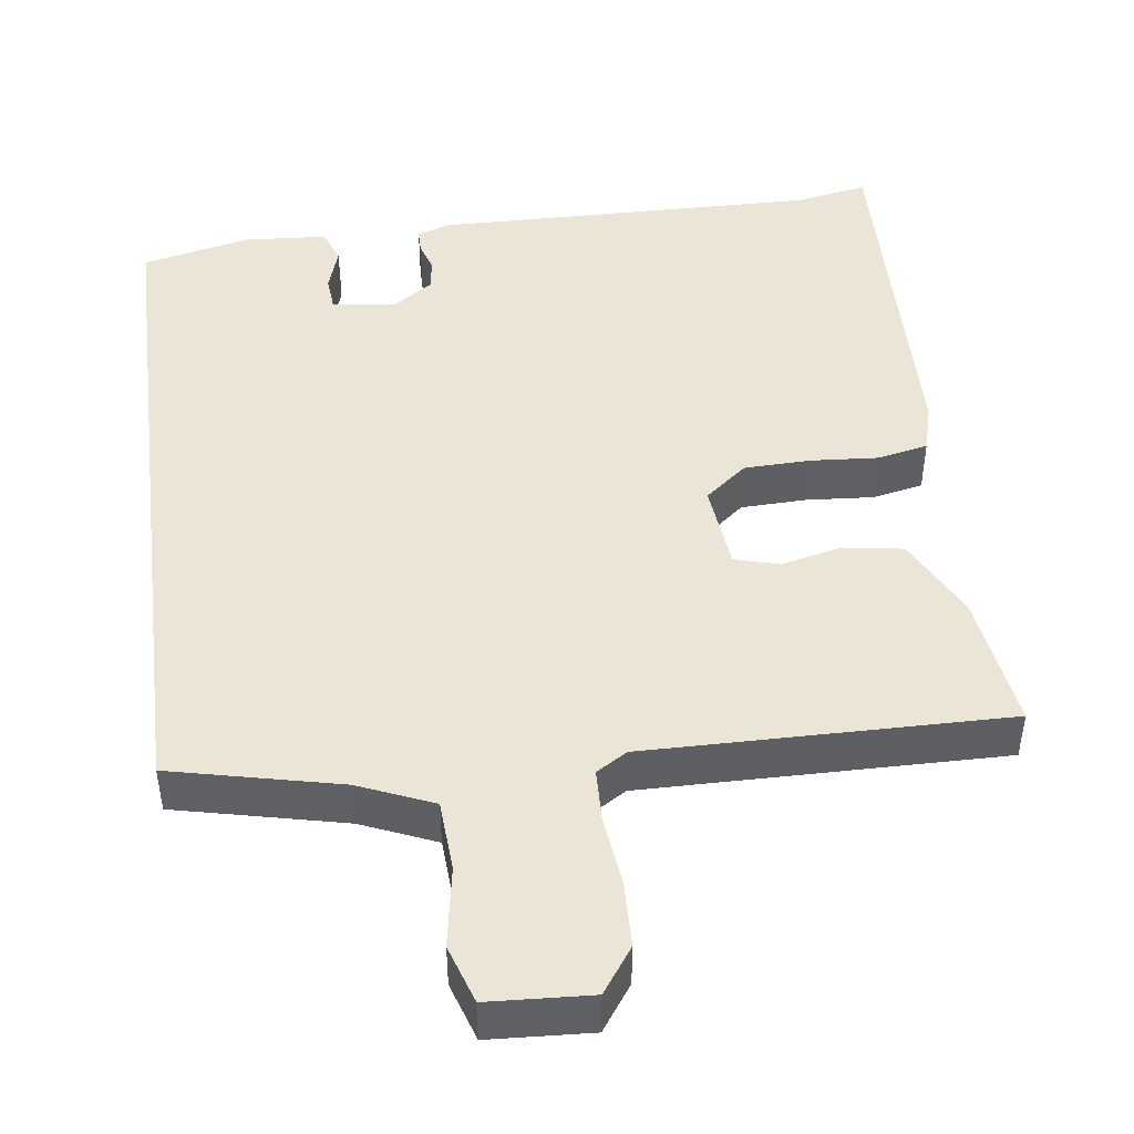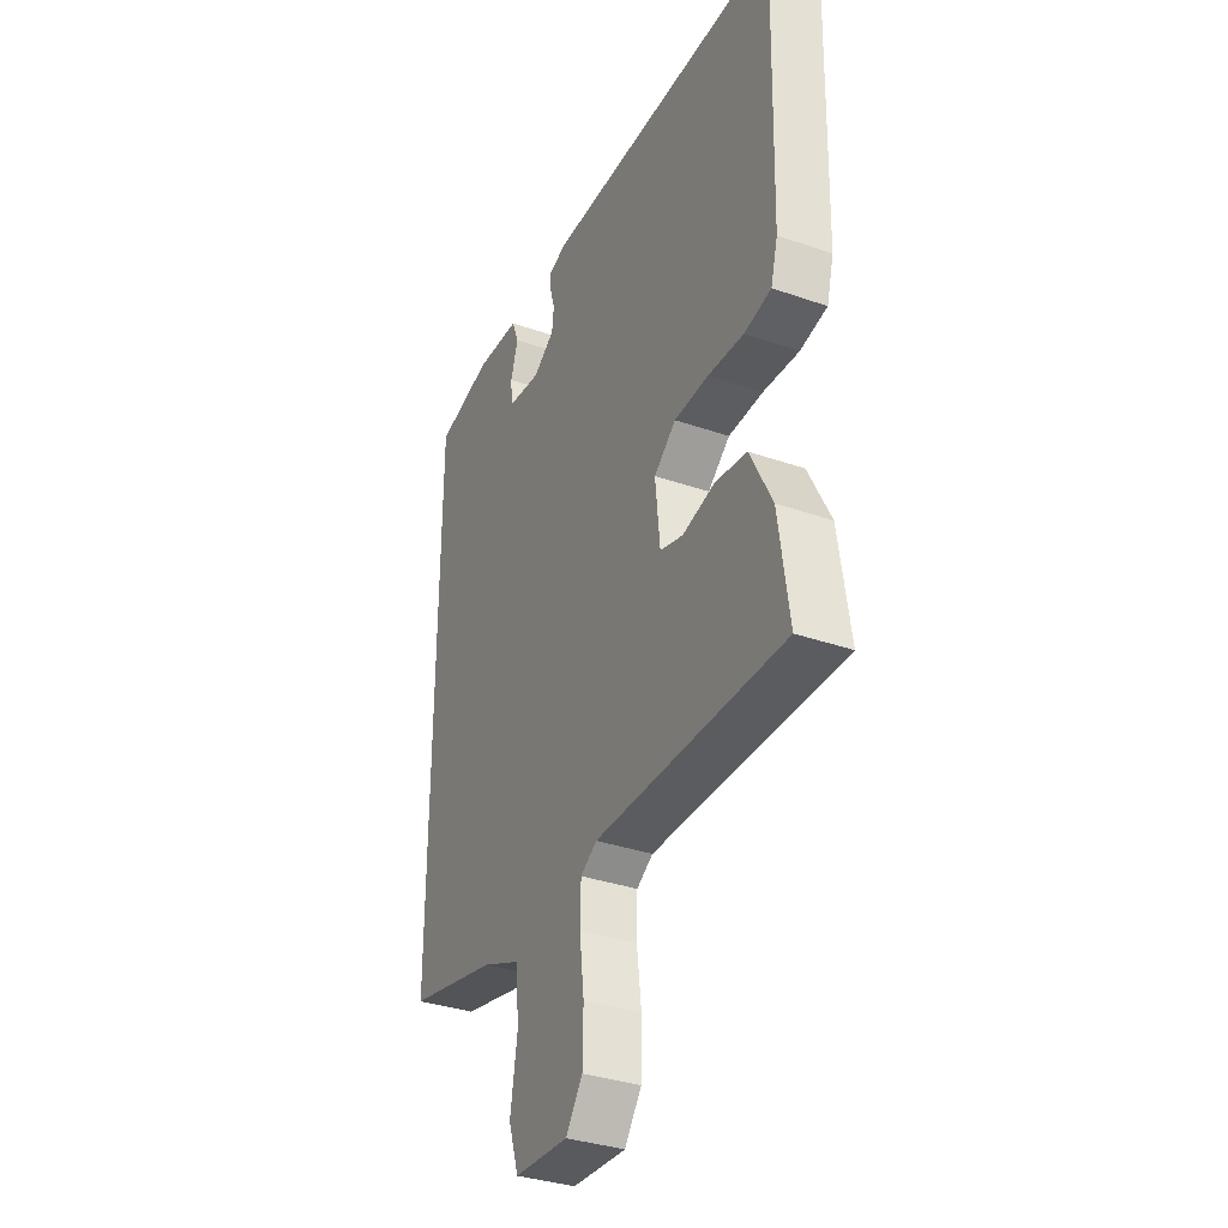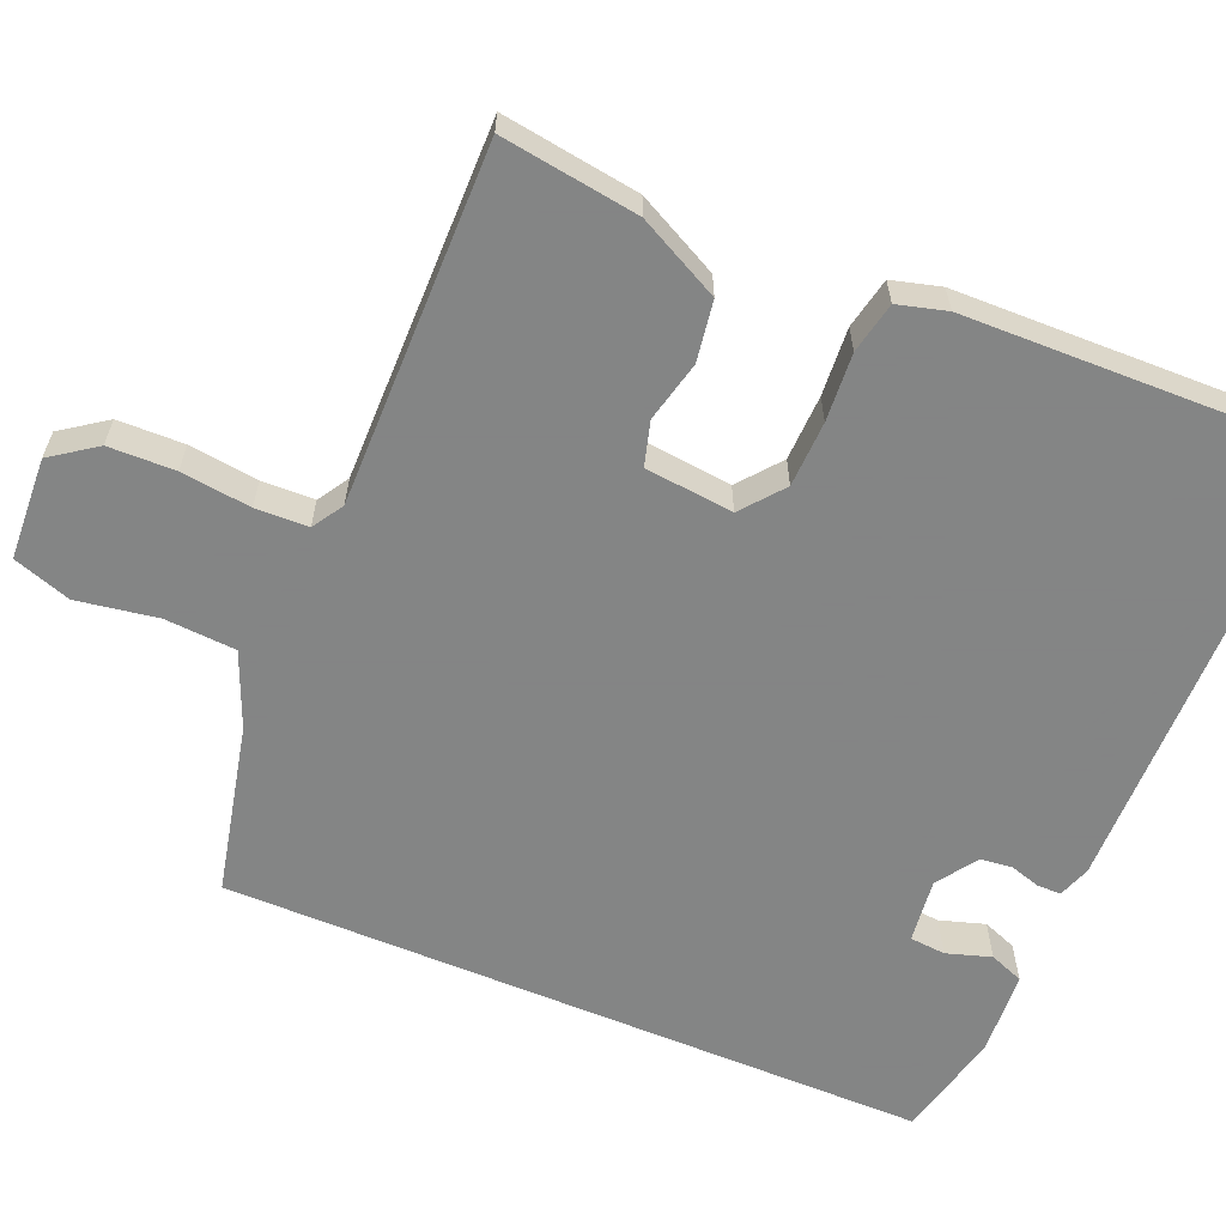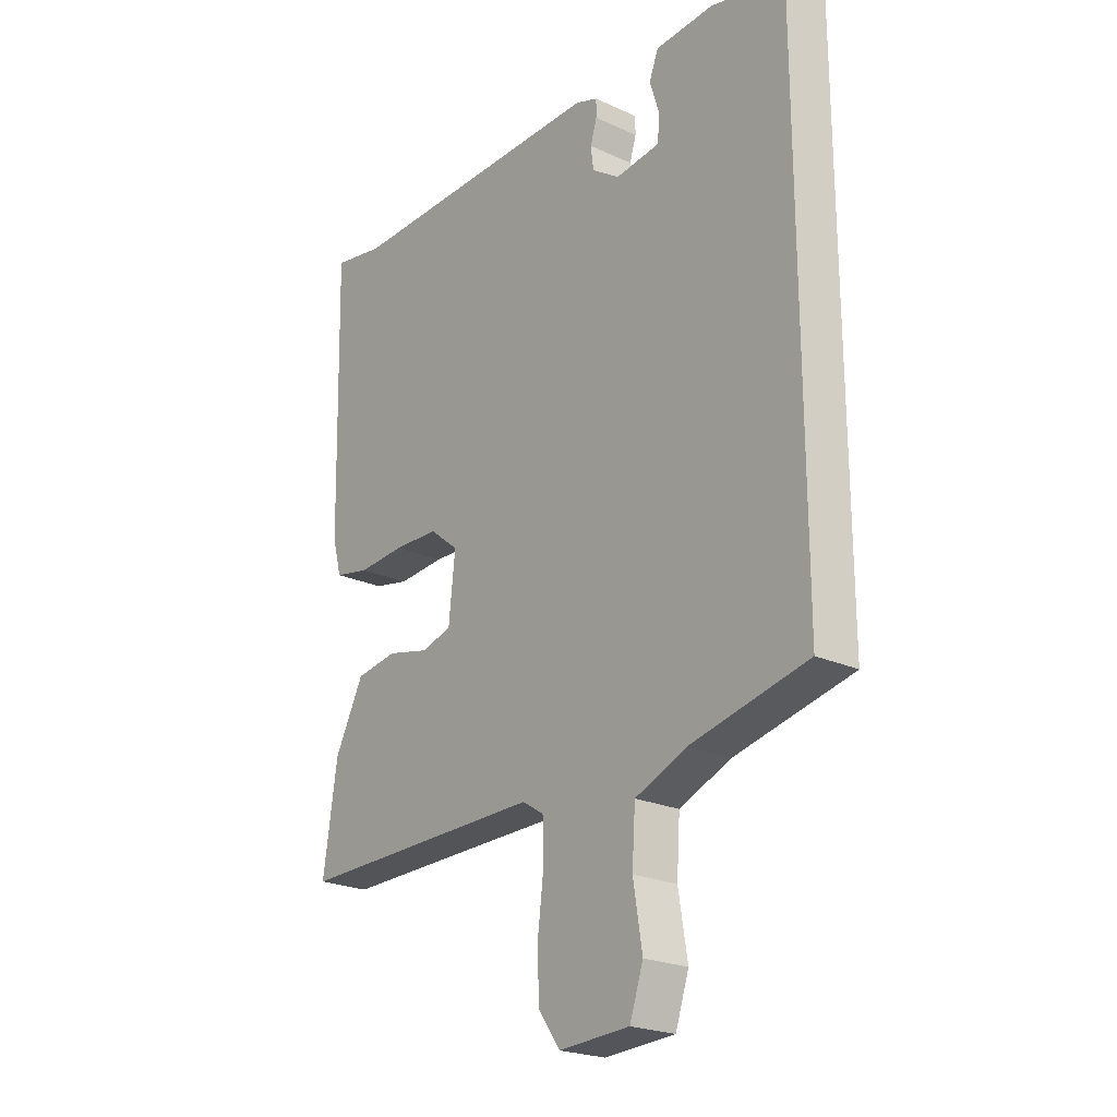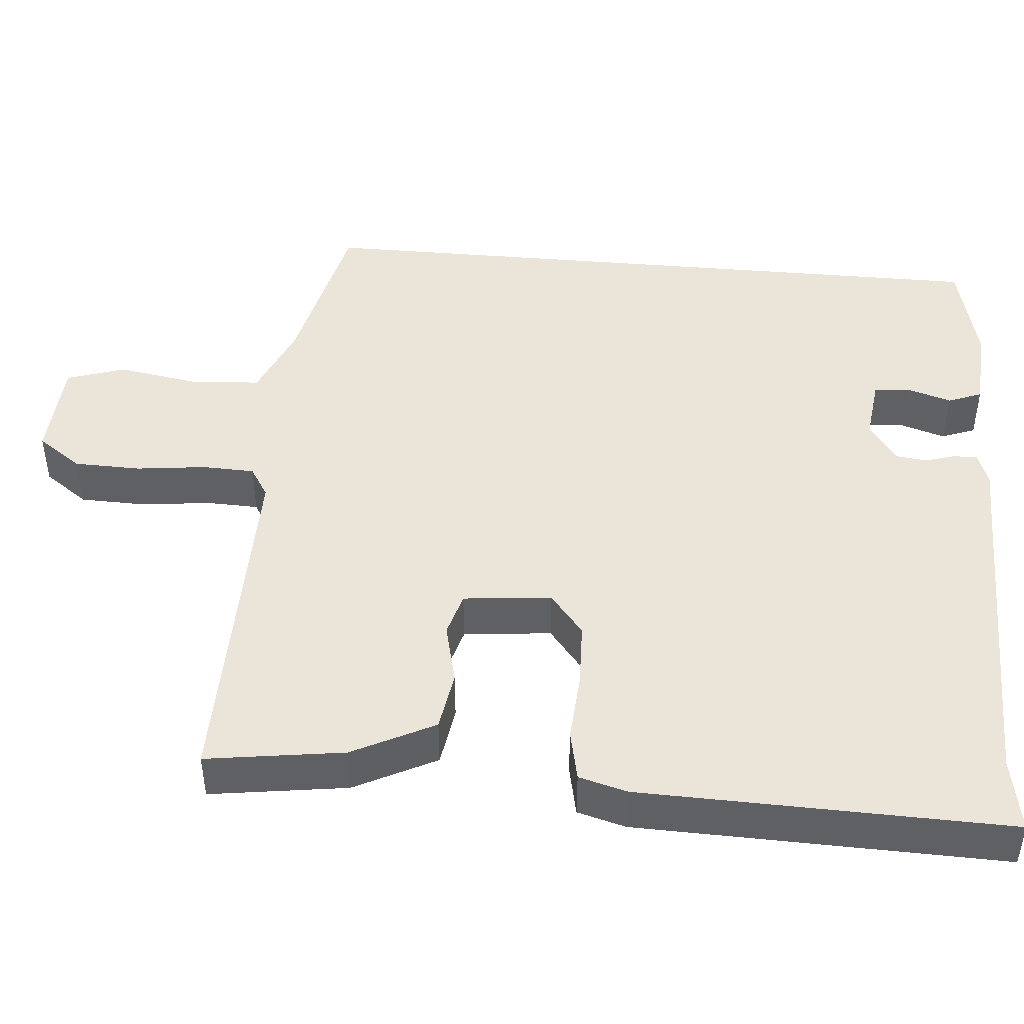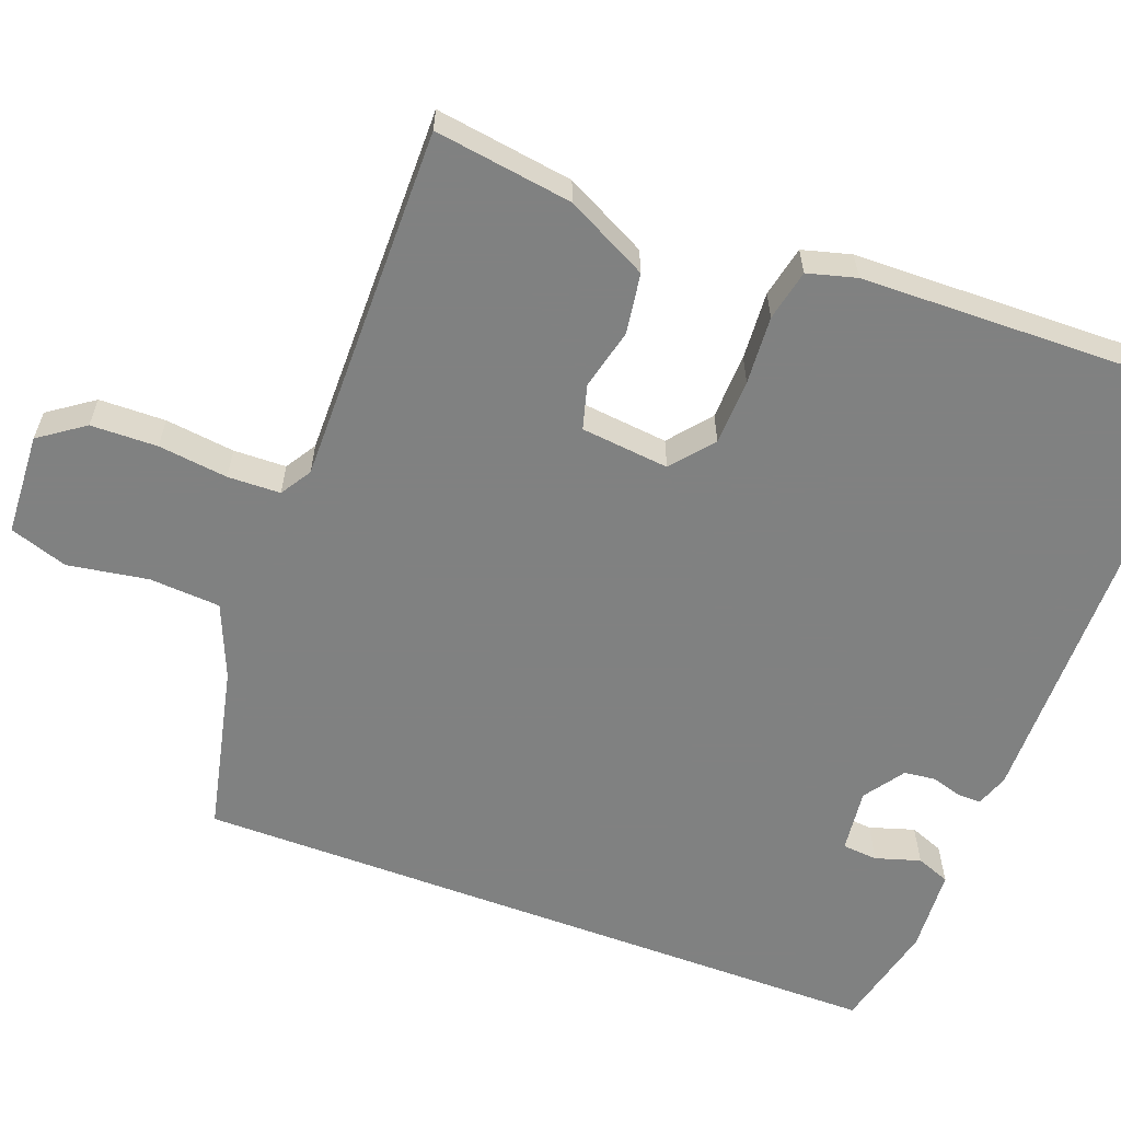
<metadata>
{"format":"obj","ext":"obj","renderer":"f3d","projection":"perspective","resolution":1024,"background":"white","views":[{"elev":45.8,"azim":172.8,"up":"+Y"},{"elev":-34.4,"azim":-115.1,"up":"+Z"},{"elev":-61.6,"azim":-112.7,"up":"+Y"},{"elev":-22.8,"azim":51.9,"up":"+Z"},{"elev":45.3,"azim":-84.9,"up":"+Y"},{"elev":-60.3,"azim":-110.6,"up":"+Y"}]}
</metadata>
<code>
v -0.5 0.07 -0.498
v -0.474 0.07 -0.32
v -0.42 0.07 -0.214
v -0.342 0.07 -0.202
v -0.263 0.07 -0.221
v -0.206 0.07 -0.205
v -0.194 0.07 -0.091
v -0.248 0.07 -0.047
v -0.333 0.07 -0.044
v -0.421 0.07 -0.05
v -0.487 0.07 -0.036
v -0.504 0.07 0.027
v -0.515 0.07 0.503
v -0.419 0.07 0.485
v 0.079 0.07 0.491
v 0.121 0.07 0.476
v 0.121 0.07 0.445
v 0.109 0.07 0.406
v 0.114 0.07 0.365
v 0.166 0.07 0.329
v 0.249 0.07 0.339
v 0.253 0.07 0.385
v 0.235 0.07 0.443
v 0.252 0.07 0.487
v 0.361 0.07 0.494
v 0.5 0.07 0.461
v 0.5 0.07 -0.454
v 0.281 0.07 -0.503
v 0.185 0.07 -0.543
v 0.179 0.07 -0.635
v 0.196 0.07 -0.739
v 0.171 0.07 -0.814
v 0.039 0.07 -0.821
v -0.002 0.07 -0.763
v -0.004 0.07 -0.677
v 0.007 0.07 -0.587
v 0.005 0.07 -0.519
v -0.035 0.07 -0.494
v -0.5 0 -0.498
v -0.474 0 -0.32
v -0.42 0 -0.214
v -0.342 0 -0.202
v -0.263 0 -0.221
v -0.206 0 -0.205
v -0.194 0 -0.091
v -0.248 0 -0.047
v -0.333 0 -0.044
v -0.421 0 -0.05
v -0.487 0 -0.036
v -0.504 0 0.027
v -0.515 0 0.503
v -0.419 0 0.485
v 0.079 0 0.491
v 0.121 0 0.476
v 0.121 0 0.445
v 0.109 0 0.406
v 0.114 0 0.365
v 0.166 0 0.329
v 0.249 0 0.339
v 0.253 0 0.385
v 0.235 0 0.443
v 0.252 0 0.487
v 0.361 0 0.494
v 0.5 0 0.461
v 0.5 0 -0.454
v 0.281 0 -0.503
v 0.185 0 -0.543
v 0.179 0 -0.635
v 0.196 0 -0.739
v 0.171 0 -0.814
v 0.039 0 -0.821
v -0.002 0 -0.763
v -0.004 0 -0.677
v 0.007 0 -0.587
v 0.005 0 -0.519
v -0.035 0 -0.494
f 34 35 36
f 33 34 36
f 32 33 36
f 31 32 36
f 30 31 36
f 29 30 36 37
f 28 29 37 38
f 26 27 28 38
f 24 25 26
f 23 24 26
f 22 23 26
f 21 22 26
f 16 17 18
f 15 16 18
f 14 15 18
f 14 18 19
f 14 19 20
f 13 14 20
f 12 13 20
f 11 12 20
f 10 11 20
f 9 10 20
f 3 4 5
f 2 3 5
f 1 2 5
f 38 1 5
f 38 5 6
f 38 6 7
f 26 38 7
f 21 26 7
f 8 9 20 21
f 7 8 21
f 74 73 72
f 74 72 71
f 74 71 70
f 74 70 69
f 74 69 68
f 75 74 68 67
f 76 75 67 66
f 76 66 65 64
f 64 63 62
f 64 62 61
f 64 61 60
f 64 60 59
f 56 55 54
f 56 54 53
f 56 53 52
f 57 56 52
f 58 57 52
f 58 52 51
f 58 51 50
f 58 50 49
f 58 49 48
f 58 48 47
f 43 42 41
f 43 41 40
f 43 40 39
f 43 39 76
f 44 43 76
f 45 44 76
f 45 76 64
f 45 64 59
f 59 58 47 46
f 59 46 45
f 1 39 40 2
f 2 40 41 3
f 3 41 42 4
f 4 42 43 5
f 5 43 44 6
f 6 44 45 7
f 7 45 46 8
f 8 46 47 9
f 9 47 48 10
f 10 48 49 11
f 11 49 50 12
f 12 50 51 13
f 13 51 52 14
f 14 52 53 15
f 15 53 54 16
f 16 54 55 17
f 17 55 56 18
f 18 56 57 19
f 19 57 58 20
f 20 58 59 21
f 21 59 60 22
f 22 60 61 23
f 23 61 62 24
f 24 62 63 25
f 25 63 64 26
f 26 64 65 27
f 27 65 66 28
f 28 66 67 29
f 29 67 68 30
f 30 68 69 31
f 31 69 70 32
f 32 70 71 33
f 33 71 72 34
f 34 72 73 35
f 35 73 74 36
f 36 74 75 37
f 37 75 76 38
f 38 76 39 1

</code>
